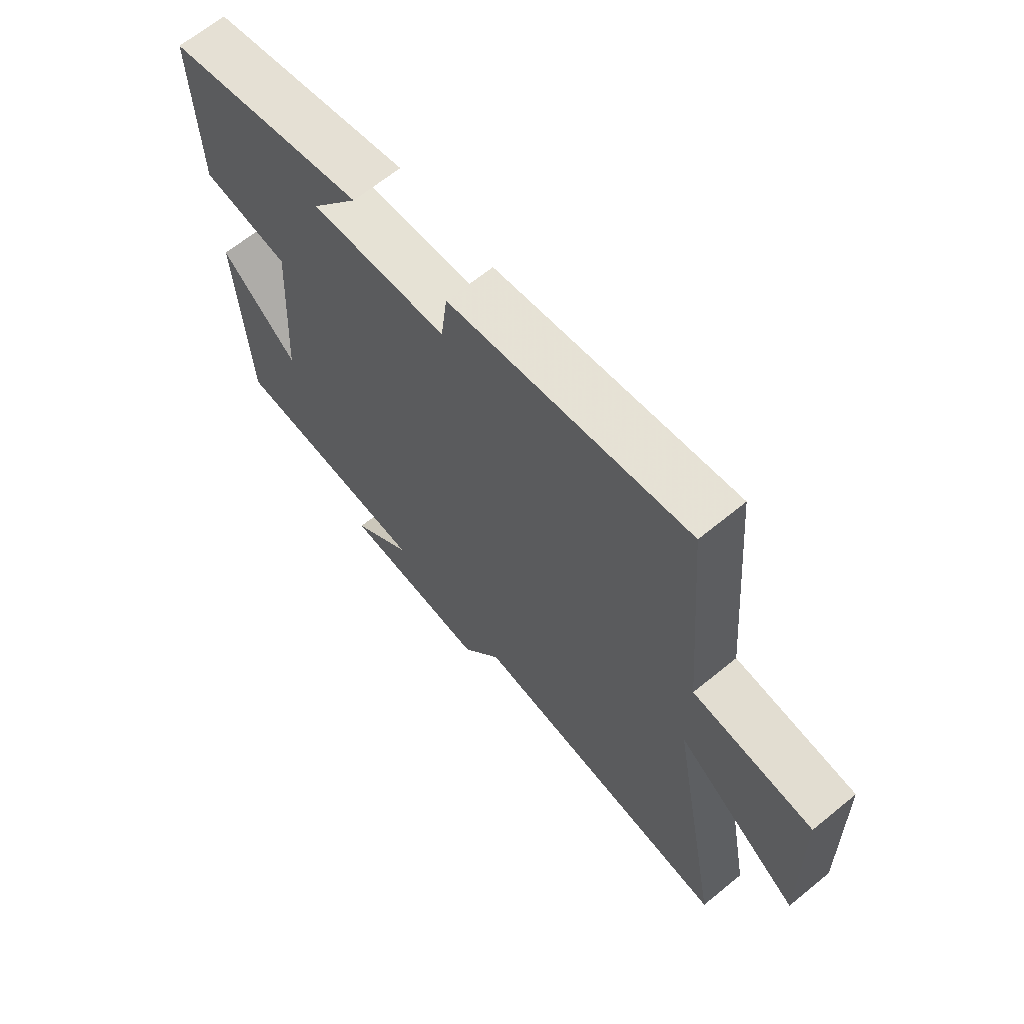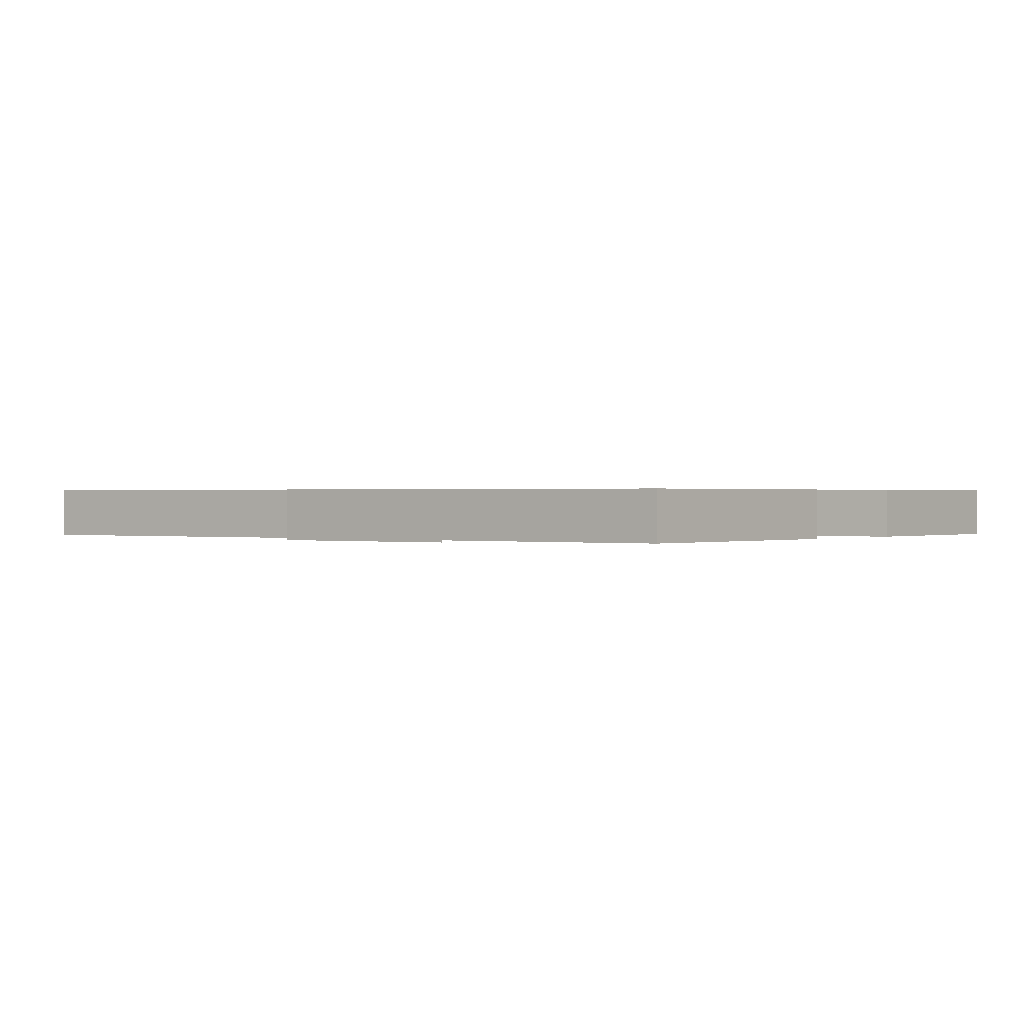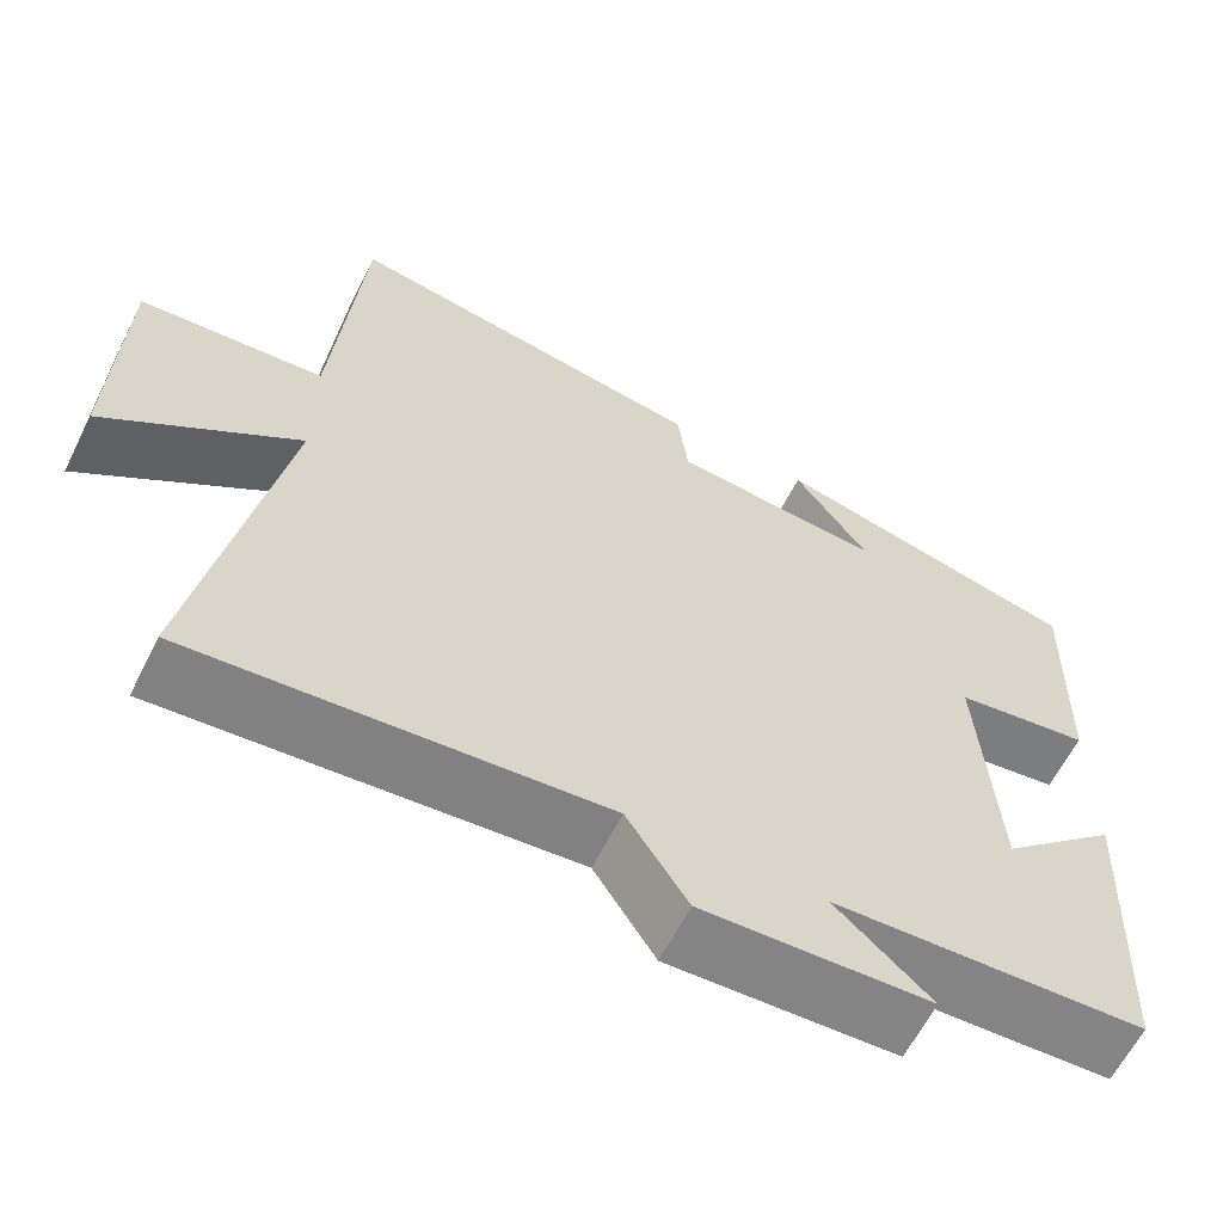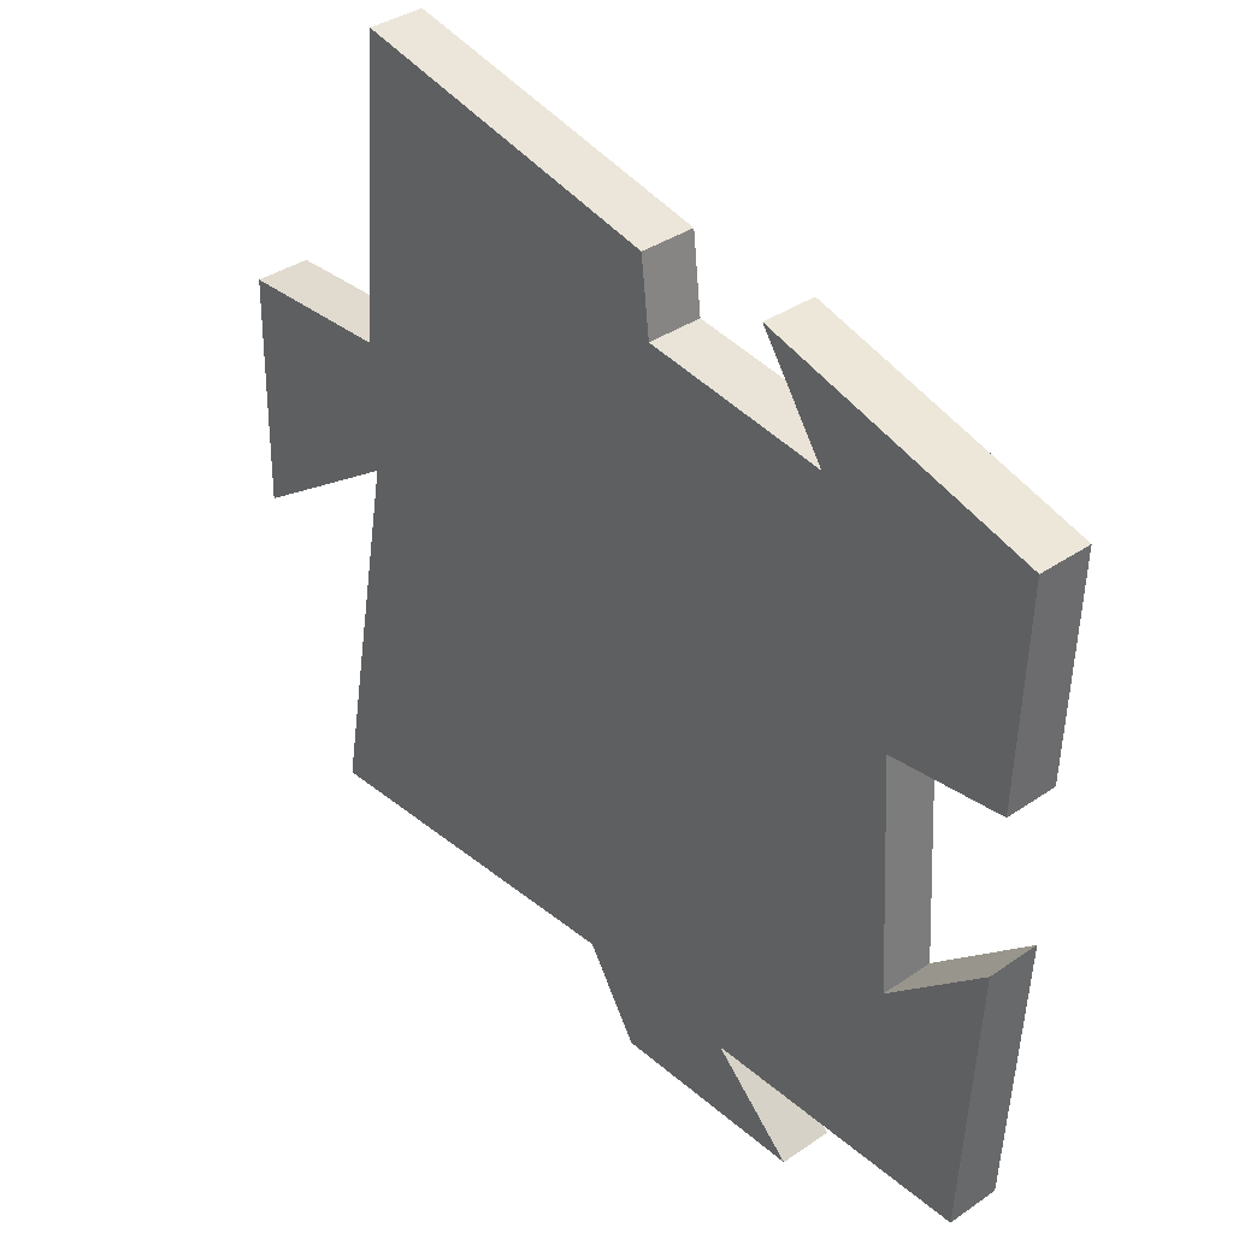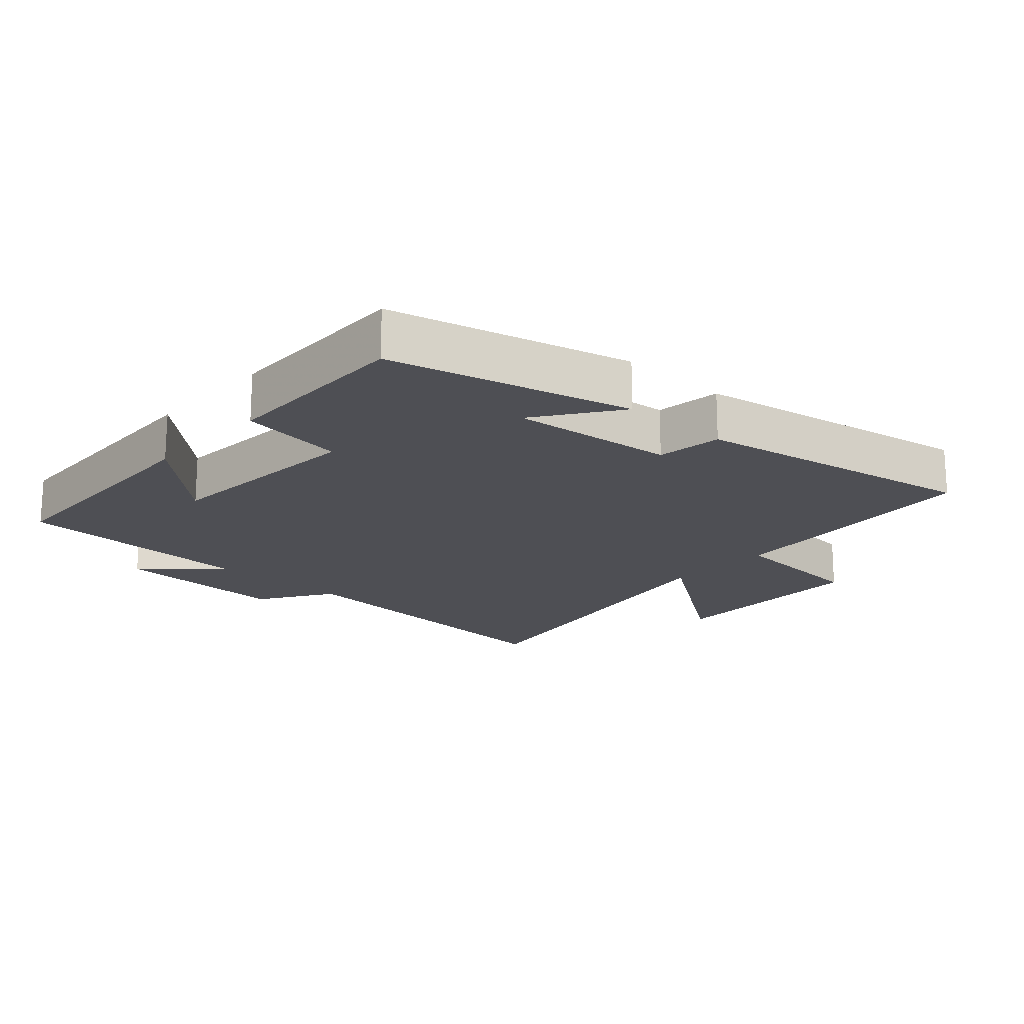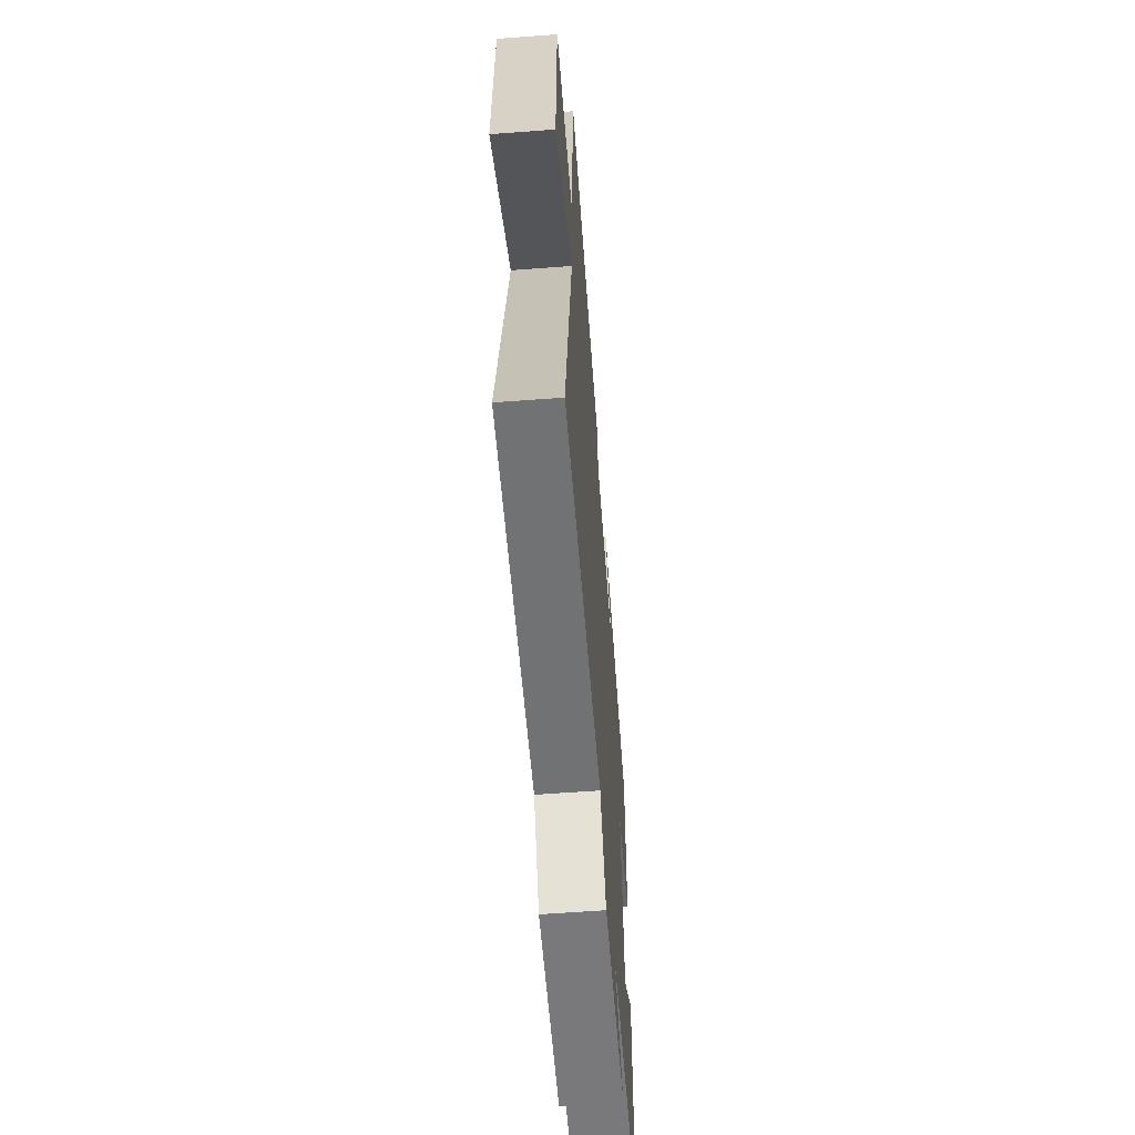
<metadata>
{"format":"obj","ext":"obj","renderer":"f3d","projection":"perspective","resolution":1024,"background":"white","views":[{"elev":66.0,"azim":50.6,"up":"+Z"},{"elev":0.4,"azim":-142.5,"up":"+Y"},{"elev":-62.1,"azim":153.4,"up":"+Z"},{"elev":37.5,"azim":-131.1,"up":"+Z"},{"elev":-18.4,"azim":-42.6,"up":"+Y"},{"elev":-60.0,"azim":94.4,"up":"+Z"}]}
</metadata>
<code>
v -0.508 0.07 0.406
v -0.142 0.07 0.5
v -0.23 0.07 0.374
v 0.02 0.07 0.4
v 0.032 0.07 0.5
v 0.466 0.07 0.58
v 0.5 0.07 0.171
v 0.719 0.07 0.156
v 0.727 0.07 -0.168
v 0.5 0.07 -0.007
v 0.597 0.07 -0.538
v 0.114 0.07 -0.5
v 0.042 0.07 -0.613
v -0.226 0.07 -0.603
v -0.114 0.07 -0.5
v -0.482 0.07 -0.486
v -0.5 0.07 -0.102
v -0.36 0.07 -0.23
v -0.34 0.07 0.088
v -0.5 0.07 0.11
v -0.508 0 0.406
v -0.142 0 0.5
v -0.23 0 0.374
v 0.02 0 0.4
v 0.032 0 0.5
v 0.466 0 0.58
v 0.5 0 0.171
v 0.719 0 0.156
v 0.727 0 -0.168
v 0.5 0 -0.007
v 0.597 0 -0.538
v 0.114 0 -0.5
v 0.042 0 -0.613
v -0.226 0 -0.603
v -0.114 0 -0.5
v -0.482 0 -0.486
v -0.5 0 -0.102
v -0.36 0 -0.23
v -0.34 0 0.088
v -0.5 0 0.11
f 19 20 1
f 15 16 17 18
f 15 18 19
f 12 13 14 15
f 12 15 19
f 10 11 12 19
f 7 8 9 10
f 4 5 6 7
f 3 4 7 10
f 1 2 3
f 1 3 10 19
f 21 40 39
f 38 37 36 35
f 39 38 35
f 35 34 33 32
f 39 35 32
f 39 32 31 30
f 30 29 28 27
f 27 26 25 24
f 30 27 24 23
f 23 22 21
f 39 30 23 21
f 1 21 22 2
f 2 22 23 3
f 3 23 24 4
f 4 24 25 5
f 5 25 26 6
f 6 26 27 7
f 7 27 28 8
f 8 28 29 9
f 9 29 30 10
f 10 30 31 11
f 11 31 32 12
f 12 32 33 13
f 13 33 34 14
f 14 34 35 15
f 15 35 36 16
f 16 36 37 17
f 17 37 38 18
f 18 38 39 19
f 19 39 40 20
f 20 40 21 1

</code>
